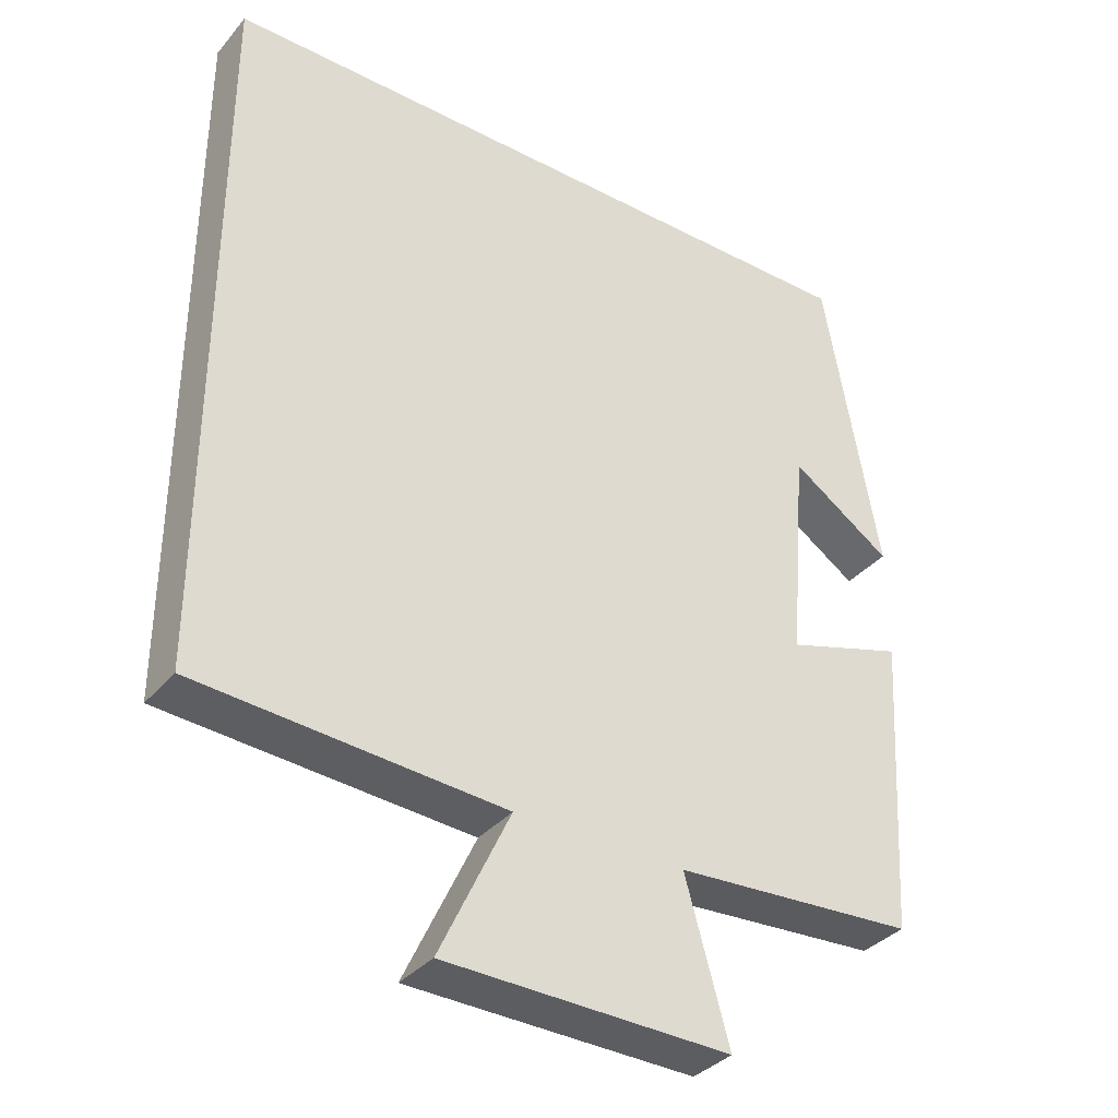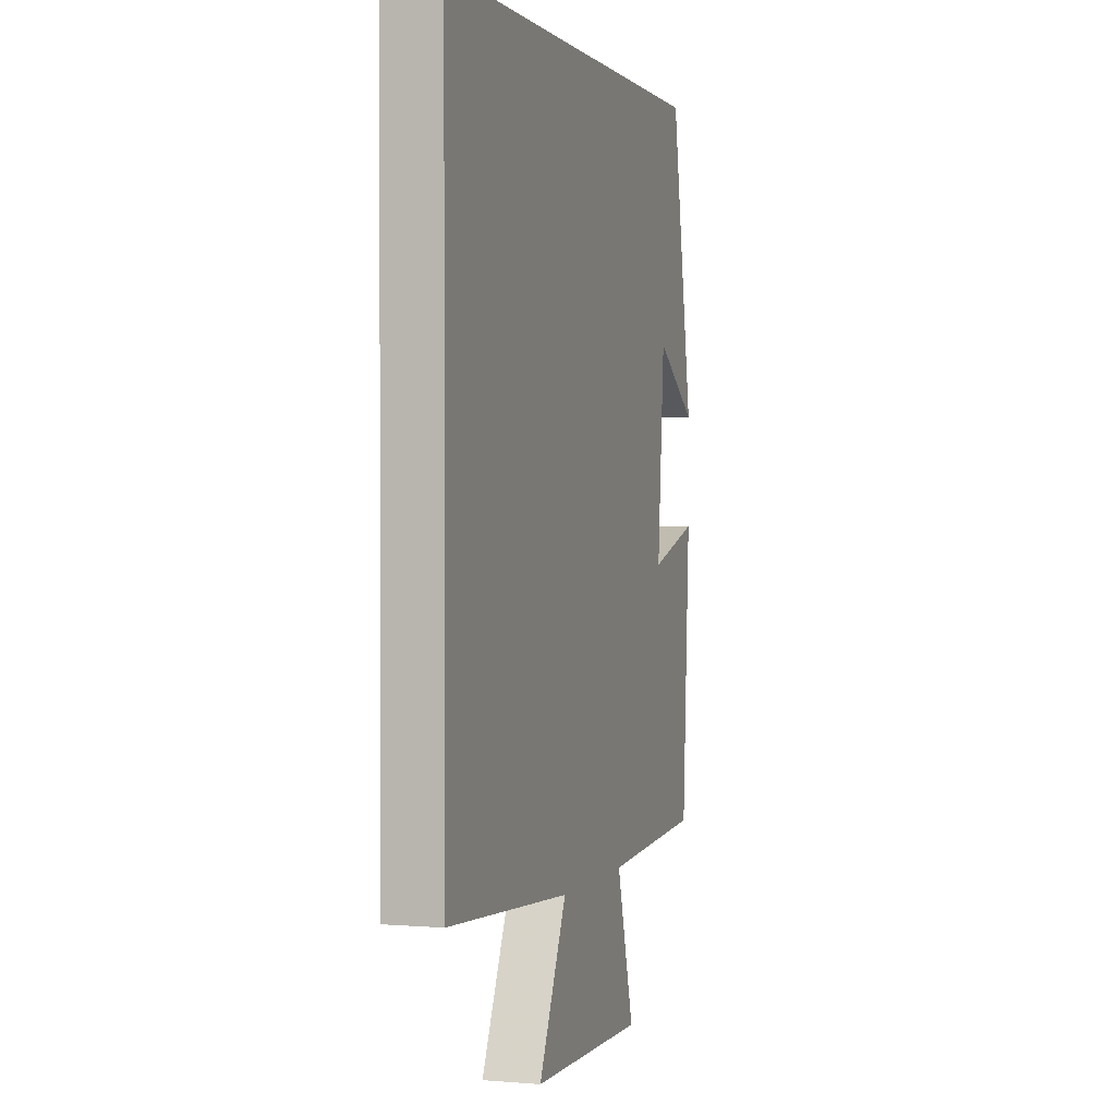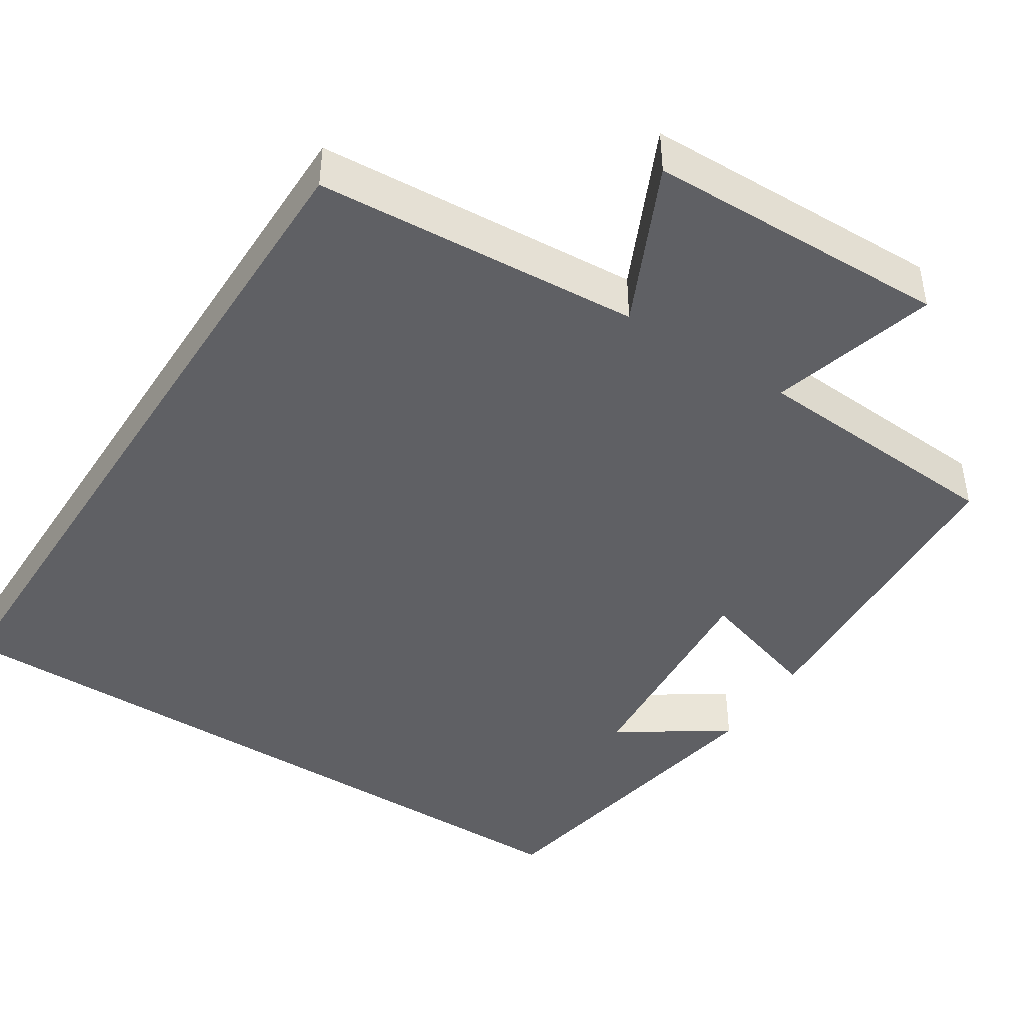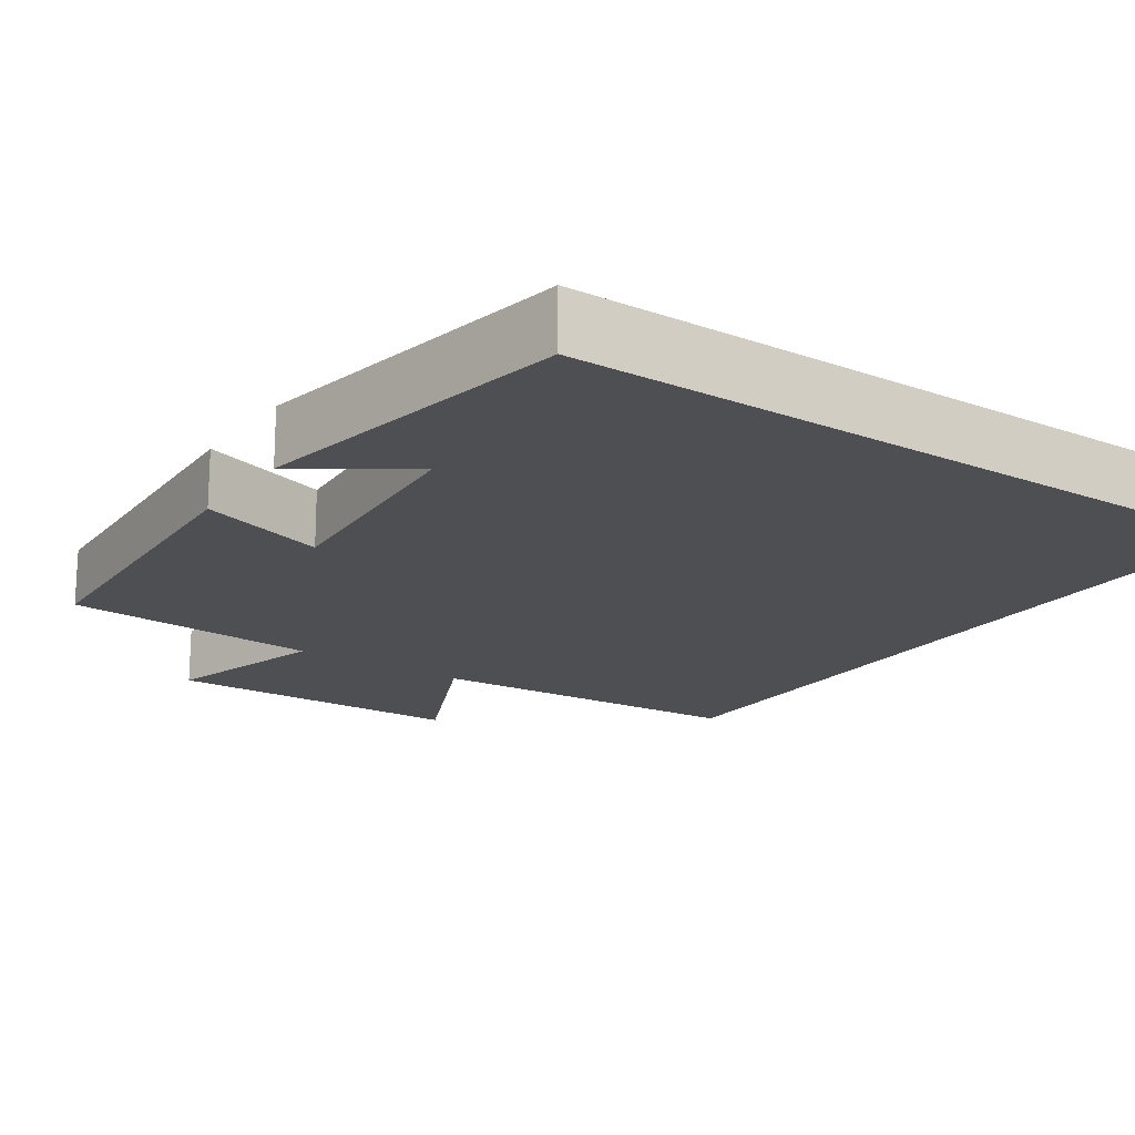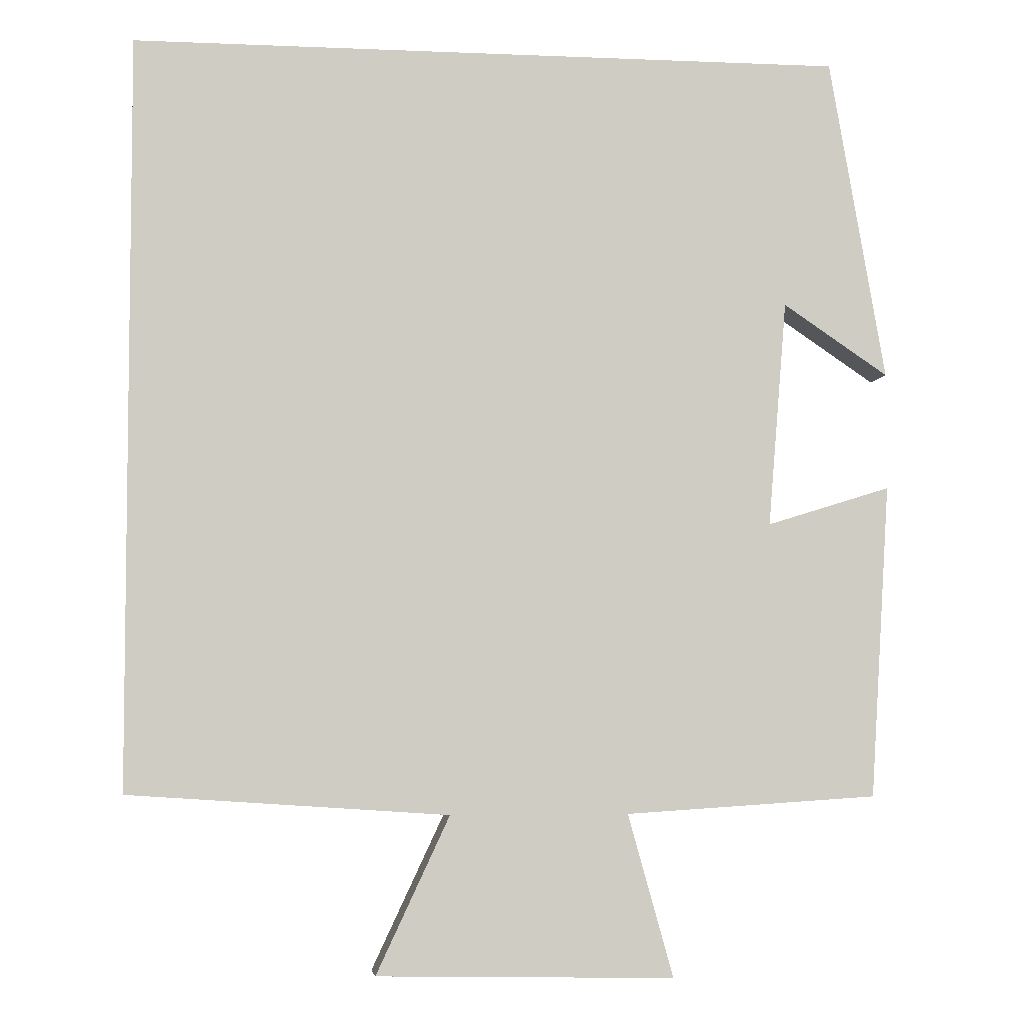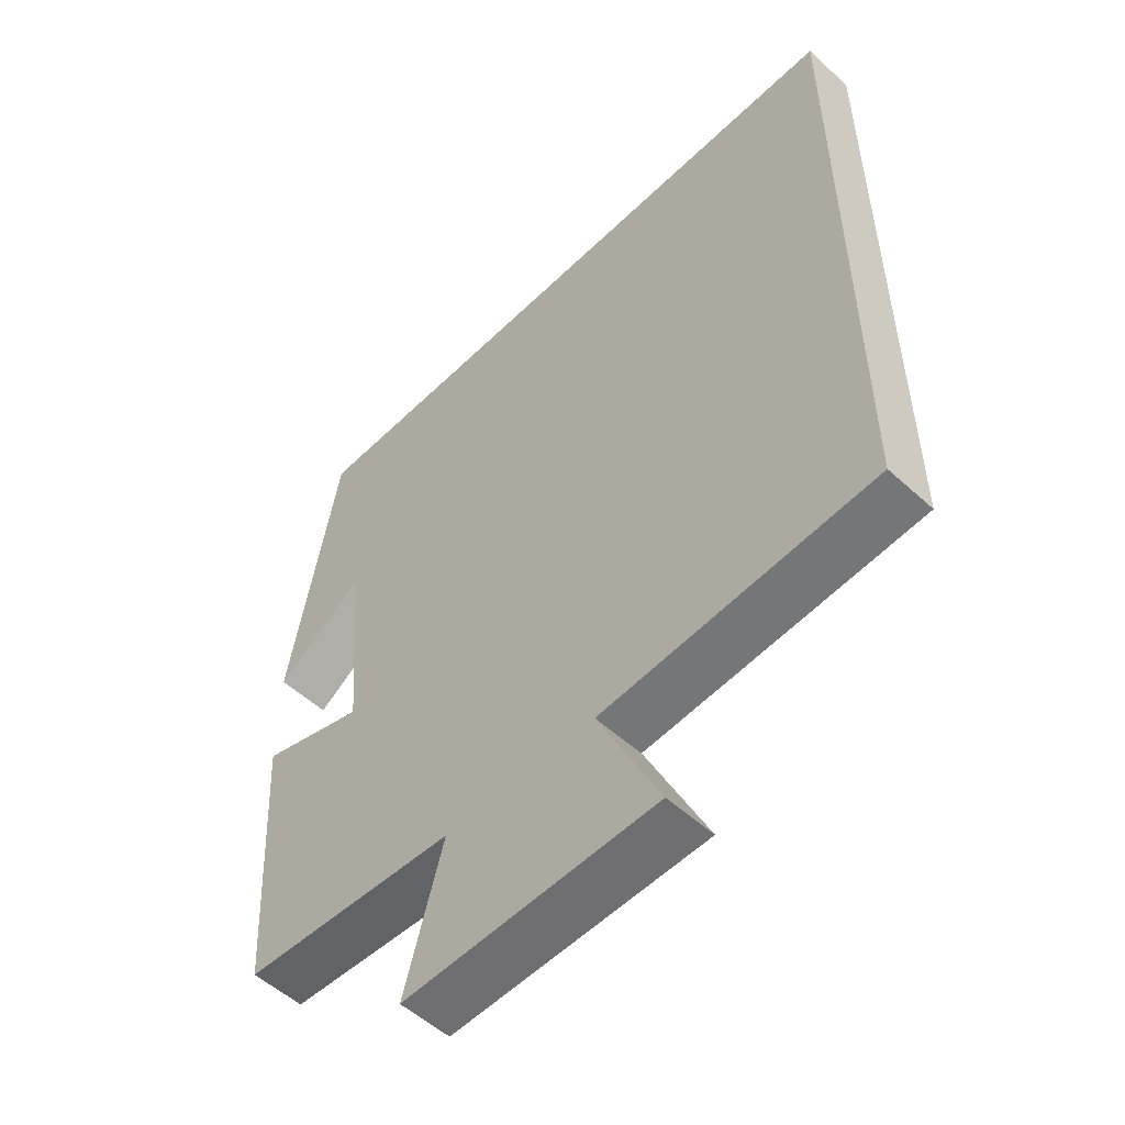
<metadata>
{"format":"obj","ext":"obj","renderer":"f3d","projection":"perspective","resolution":1024,"background":"white","views":[{"elev":-35.6,"azim":145.5,"up":"+Z"},{"elev":1.2,"azim":107.3,"up":"+Z"},{"elev":-43.9,"azim":147.2,"up":"+Y"},{"elev":-18.2,"azim":-34.5,"up":"+Y"},{"elev":-4.8,"azim":172.4,"up":"+Z"},{"elev":-53.8,"azim":45.9,"up":"+Z"}]}
</metadata>
<code>
v 0.5 0.07 0.5
v 0.5 0.07 -0.472
v 0.085 0.07 -0.5
v 0.18 0.07 -0.703
v -0.206 0.07 -0.711
v -0.147 0.07 -0.5
v -0.475 0.07 -0.479
v -0.5 0.07 -0.071
v -0.339 0.07 -0.121
v -0.363 0.07 0.173
v -0.5 0.07 0.081
v -0.427 0.07 0.5
v 0.5 0 0.5
v 0.5 0 -0.472
v 0.085 0 -0.5
v 0.18 0 -0.703
v -0.206 0 -0.711
v -0.147 0 -0.5
v -0.475 0 -0.479
v -0.5 0 -0.071
v -0.339 0 -0.121
v -0.363 0 0.173
v -0.5 0 0.081
v -0.427 0 0.5
f 10 11 12
f 1 2 3
f 12 1 3
f 10 12 3
f 9 10 3 4
f 6 7 8 9
f 6 9 4
f 4 5 6
f 24 23 22
f 15 14 13
f 15 13 24
f 15 24 22
f 16 15 22 21
f 21 20 19 18
f 16 21 18
f 18 17 16
f 1 13 14 2
f 2 14 15 3
f 3 15 16 4
f 4 16 17 5
f 5 17 18 6
f 6 18 19 7
f 7 19 20 8
f 8 20 21 9
f 9 21 22 10
f 10 22 23 11
f 11 23 24 12
f 12 24 13 1

</code>
